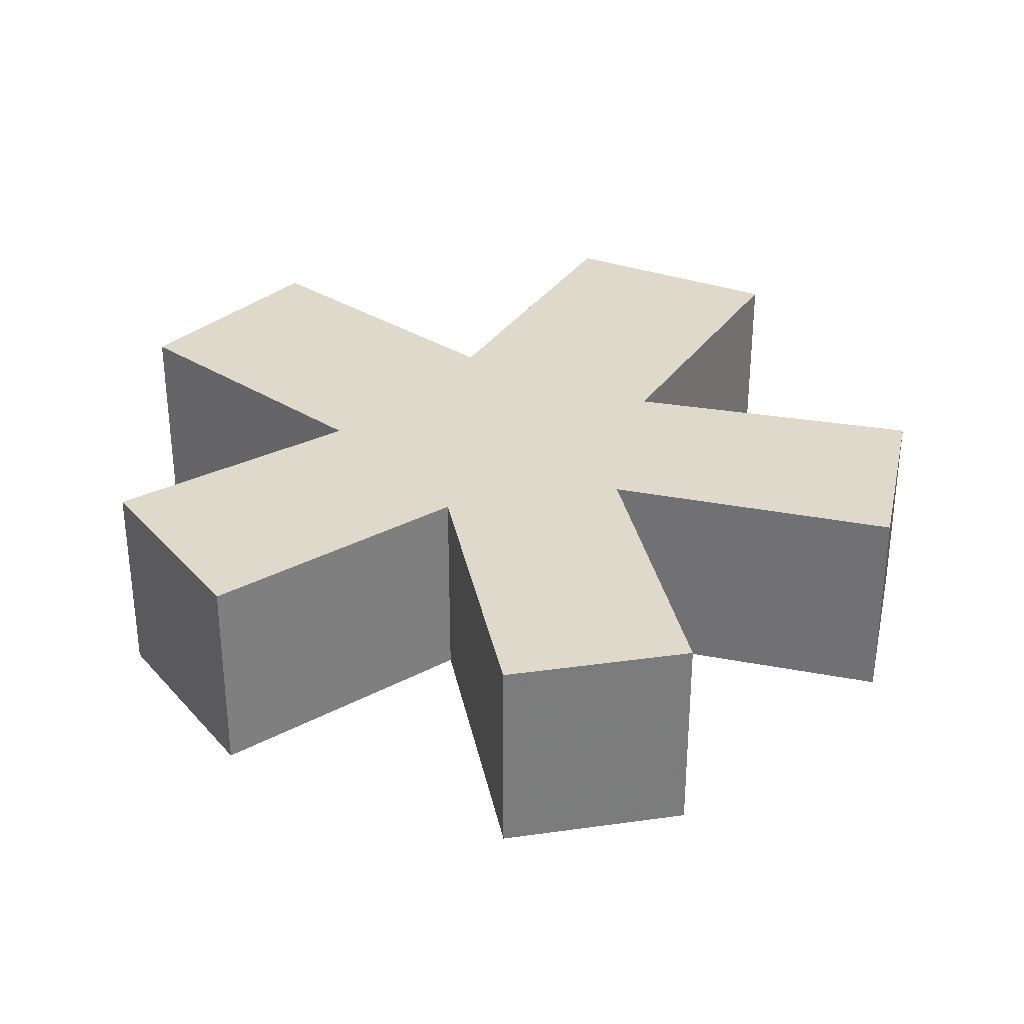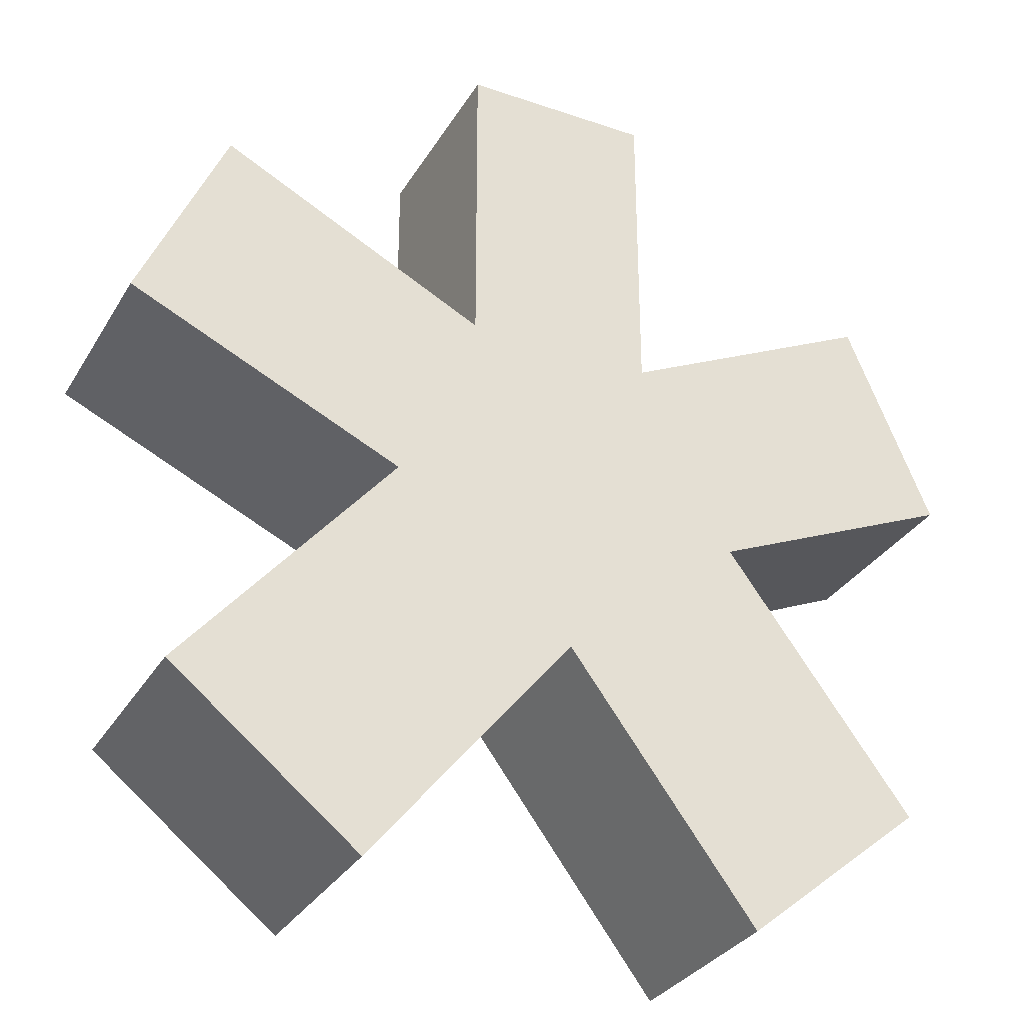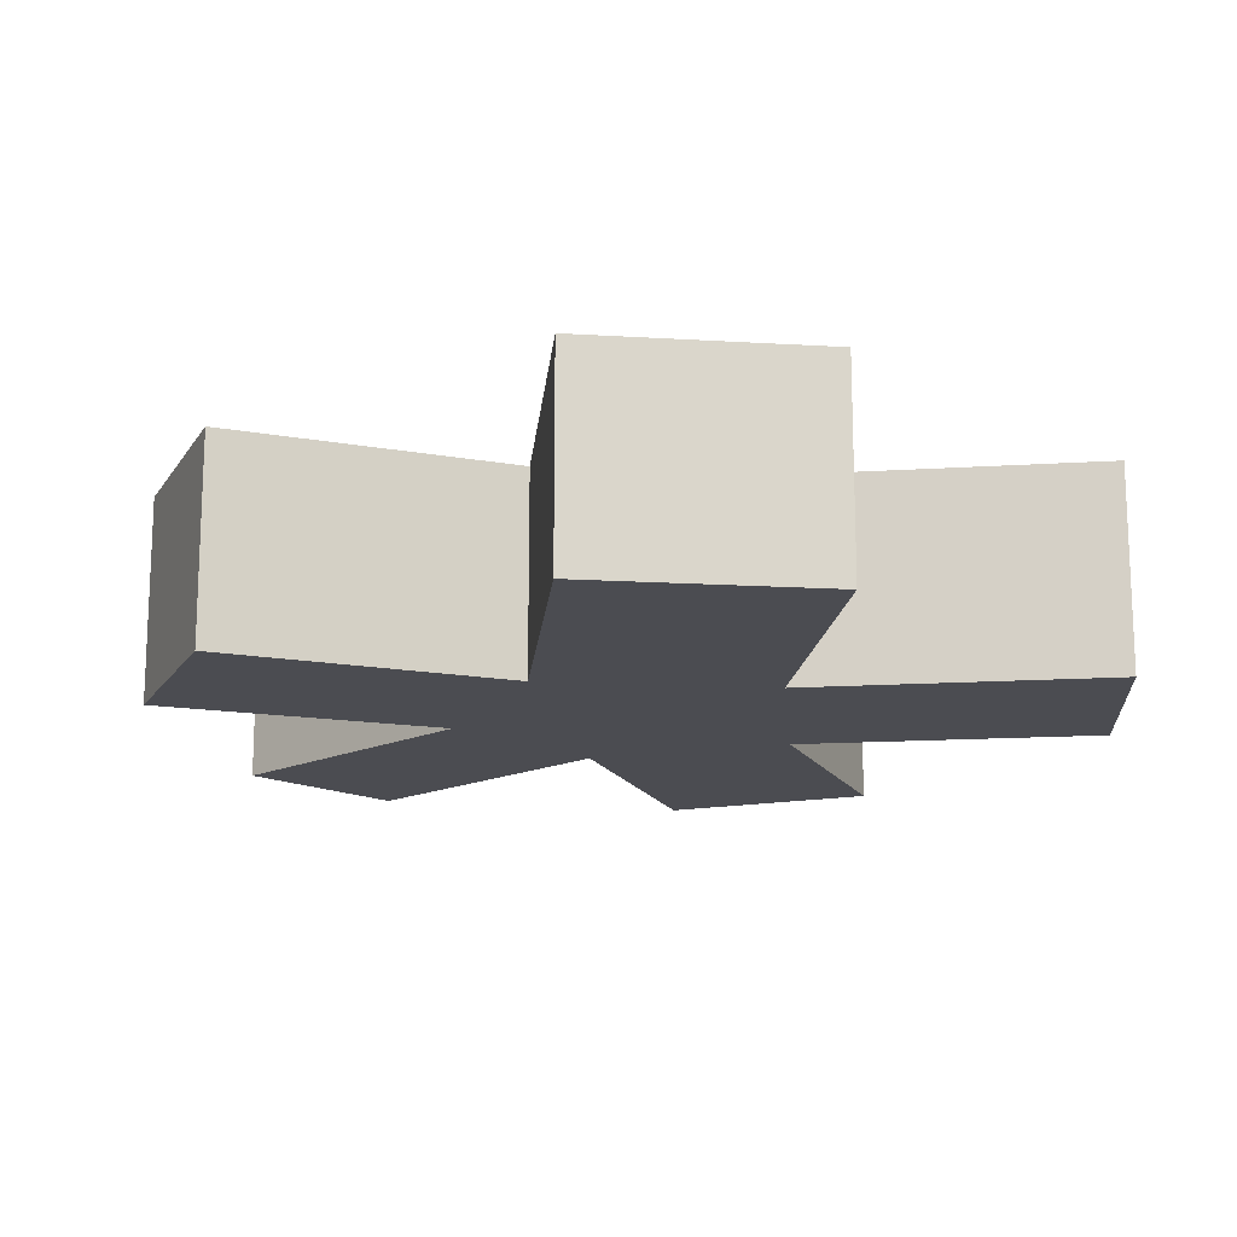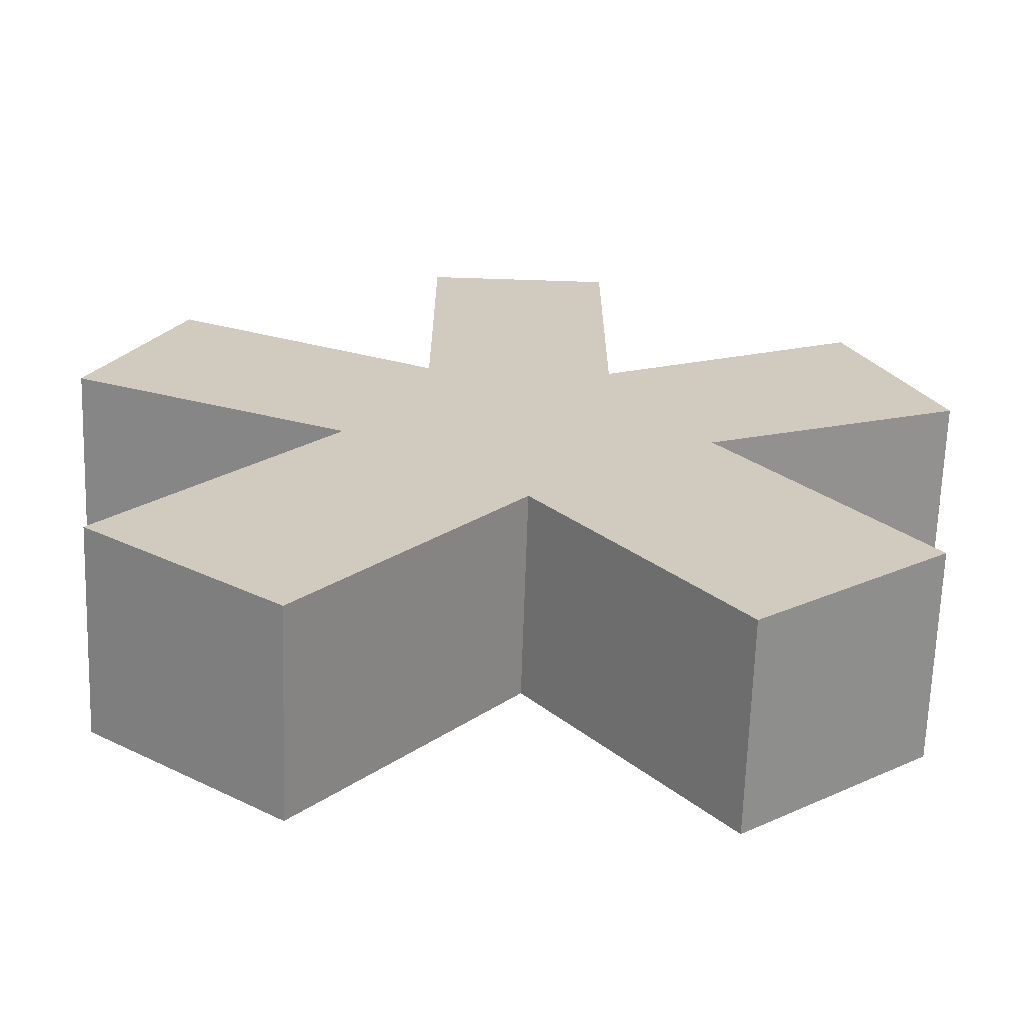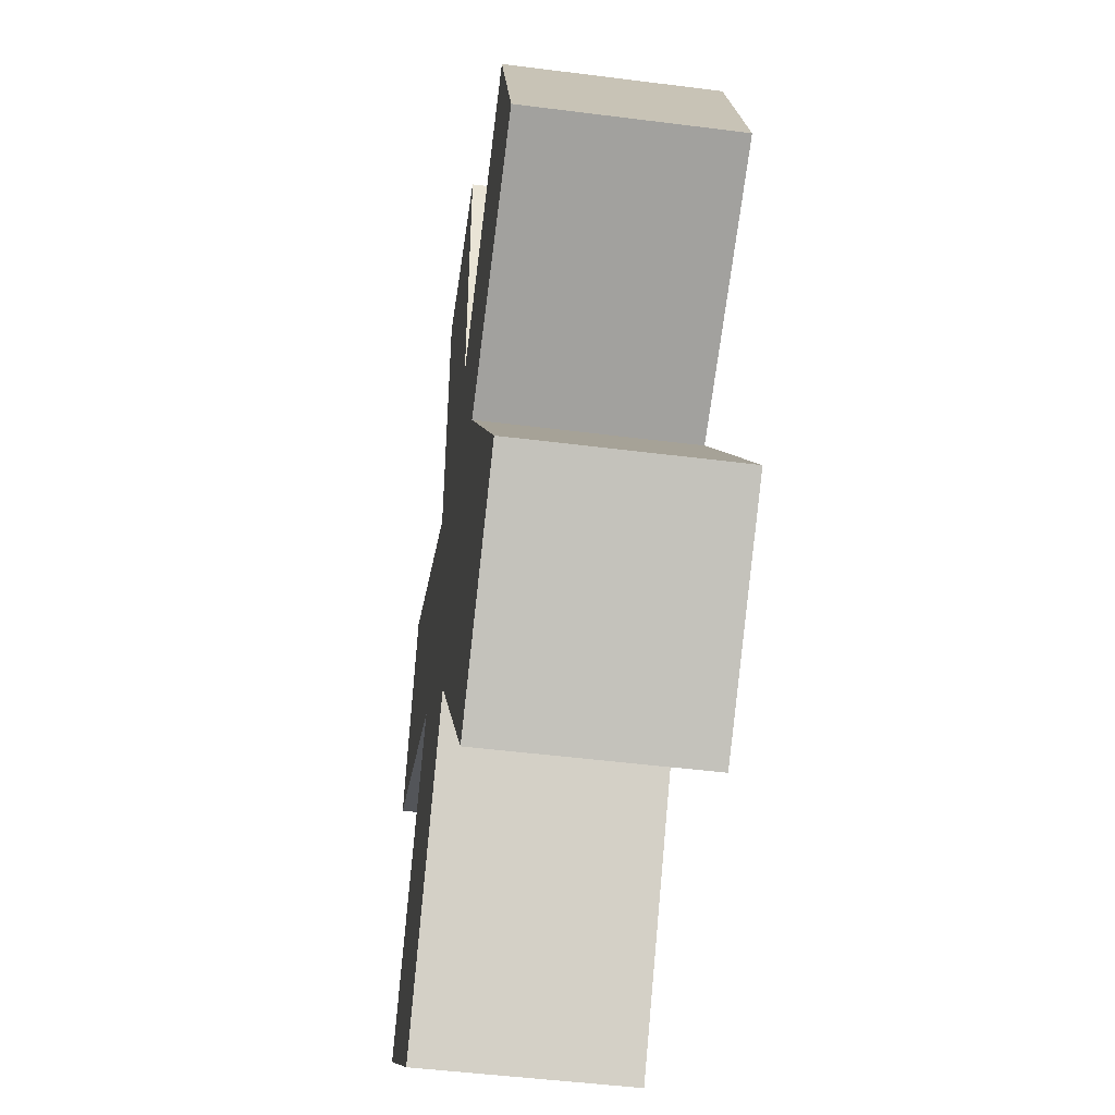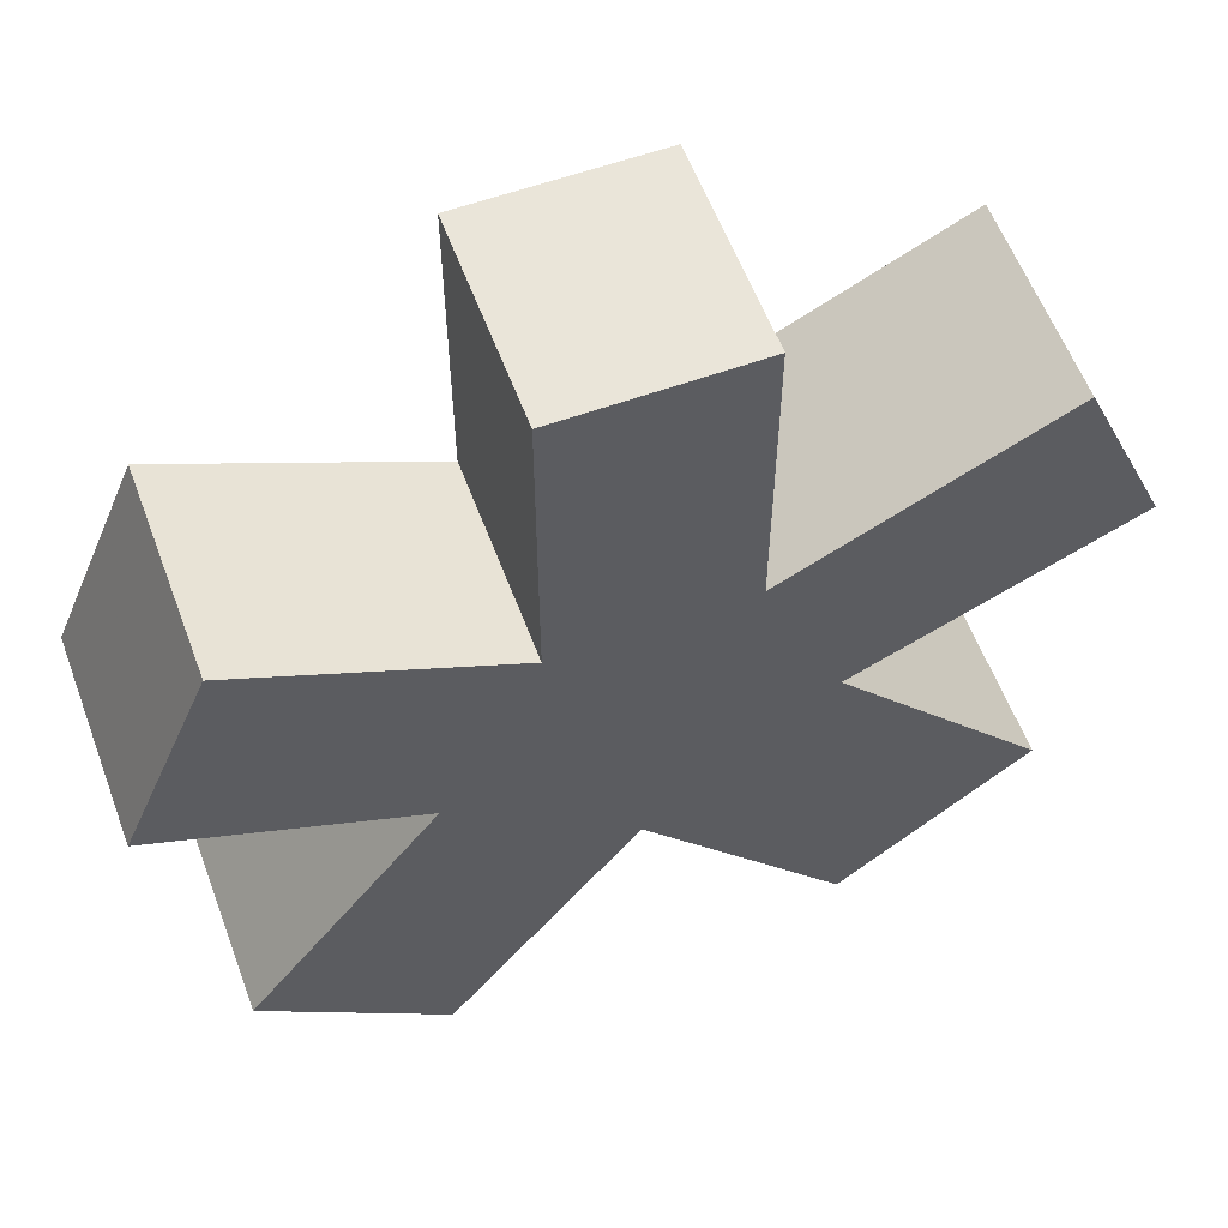
<metadata>
{"format":"obj","ext":"obj","renderer":"f3d","projection":"perspective","resolution":1024,"background":"white","views":[{"elev":31.8,"azim":-11.2,"up":"+Y"},{"elev":-31.3,"azim":154.0,"up":"+Z"},{"elev":-15.5,"azim":134.4,"up":"+Y"},{"elev":-66.9,"azim":178.1,"up":"+Z"},{"elev":-48.3,"azim":-98.1,"up":"+Z"},{"elev":58.2,"azim":-20.4,"up":"+Z"}]}
</metadata>
<code>
v -0.1719 -0.1016 -0.09375
v 0.007812 -0.1016 -0.2422
v 0.1875 -0.1016 -0.09375
v 0.1094 -0.1016 0.09375
v -0.07812 -0.1016 0.09375
v -0.3359 -0.1016 0.2188
v -0.4219 -0.1016 0.01562
v -0.1719 0.1016 -0.09375
v -0.3594 0.1016 -0.3438
v -0.3594 -0.1016 -0.3438
v -0.1797 -0.1016 -0.4922
v 0.007812 0.1016 -0.2422
v 0.2109 0.1016 -0.4922
v 0.2109 -0.1016 -0.4922
v 0.3984 -0.1016 -0.3438
v 0.1875 0.1016 -0.09375
v 0.4609 0.1016 0.03125
v 0.4609 -0.1016 0.03125
v 0.375 -0.1016 0.2266
v 0.1094 0.1016 0.09375
v 0.1094 0.1016 0.4062
v 0.1094 -0.1016 0.4062
v -0.07812 -0.1016 0.4062
v -0.07812 0.1016 0.09375
v -0.3359 0.1016 0.2188
v -0.4219 0.1016 0.01562
v -0.1797 0.1016 -0.4922
v 0.3984 0.1016 -0.3438
v 0.375 0.1016 0.2266
v -0.07812 0.1016 0.4062
f 1 2 3
f 1 3 4
f 1 4 5
f 1 5 6
f 1 6 7
f 1 7 8
f 1 8 9
f 1 9 10
f 1 10 2
f 2 10 11
f 2 11 12
f 2 12 13
f 2 13 14
f 2 14 3
f 3 14 15
f 3 15 16
f 3 16 17
f 3 17 18
f 3 18 4
f 4 18 19
f 4 19 20
f 4 20 21
f 4 21 22
f 4 22 5
f 5 22 23
f 5 23 24
f 5 24 25
f 5 25 6
f 6 25 26
f 6 26 7
f 7 26 8
f 8 26 24
f 8 24 12
f 8 12 27
f 8 27 9
f 9 27 10
f 10 27 11
f 11 27 12
f 24 20 16
f 24 16 12
f 12 16 28
f 12 28 13
f 13 28 14
f 14 28 15
f 15 28 16
f 18 17 29
f 18 29 19
f 19 29 20
f 20 29 16
f 16 29 17
f 26 25 24
f 22 21 30
f 22 30 23
f 23 30 24
f 24 30 20
f 20 30 21

</code>
